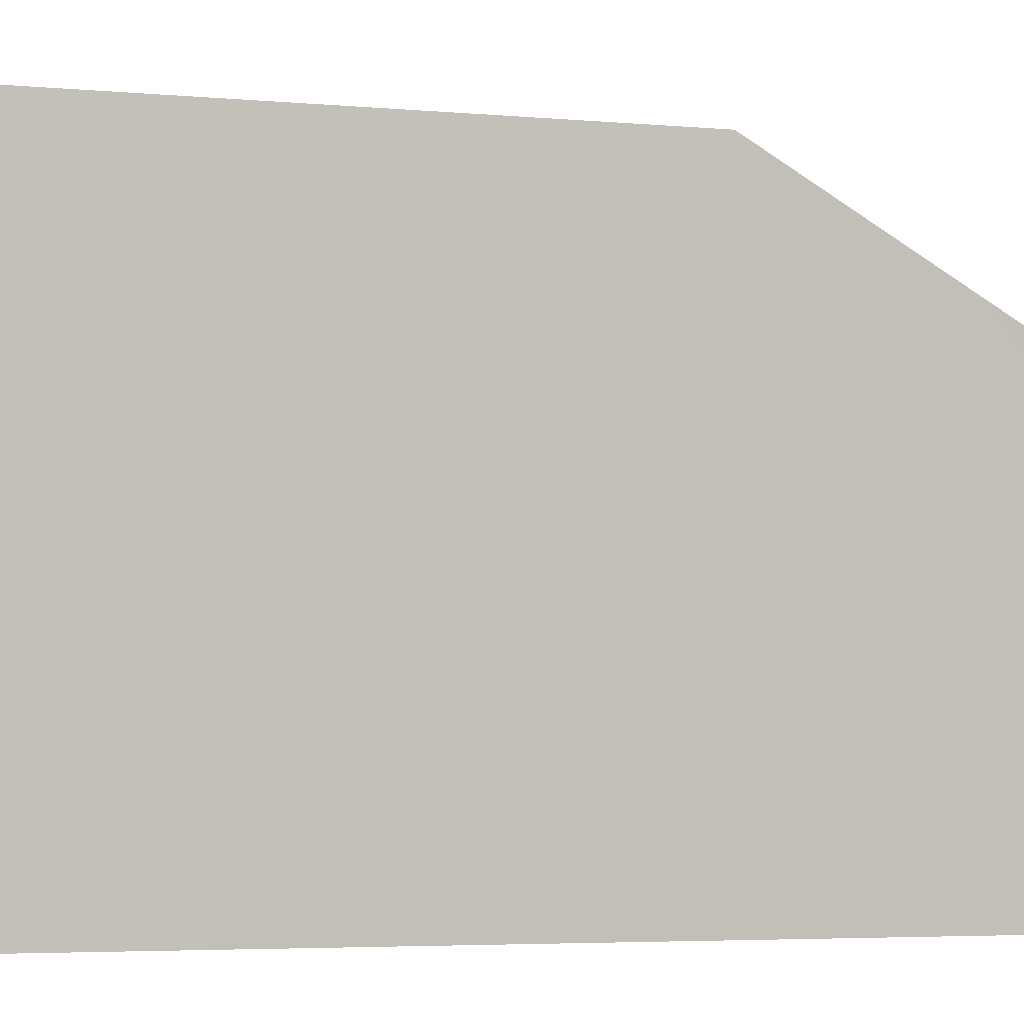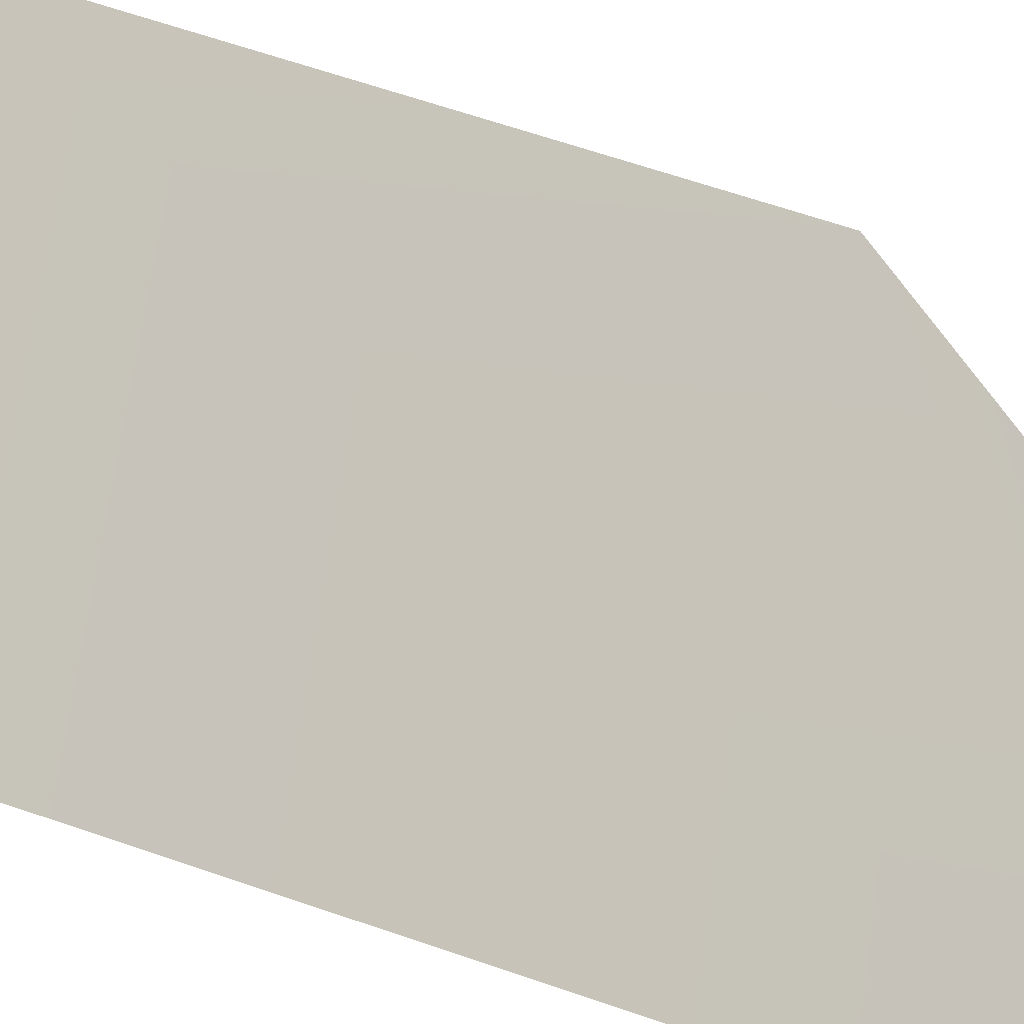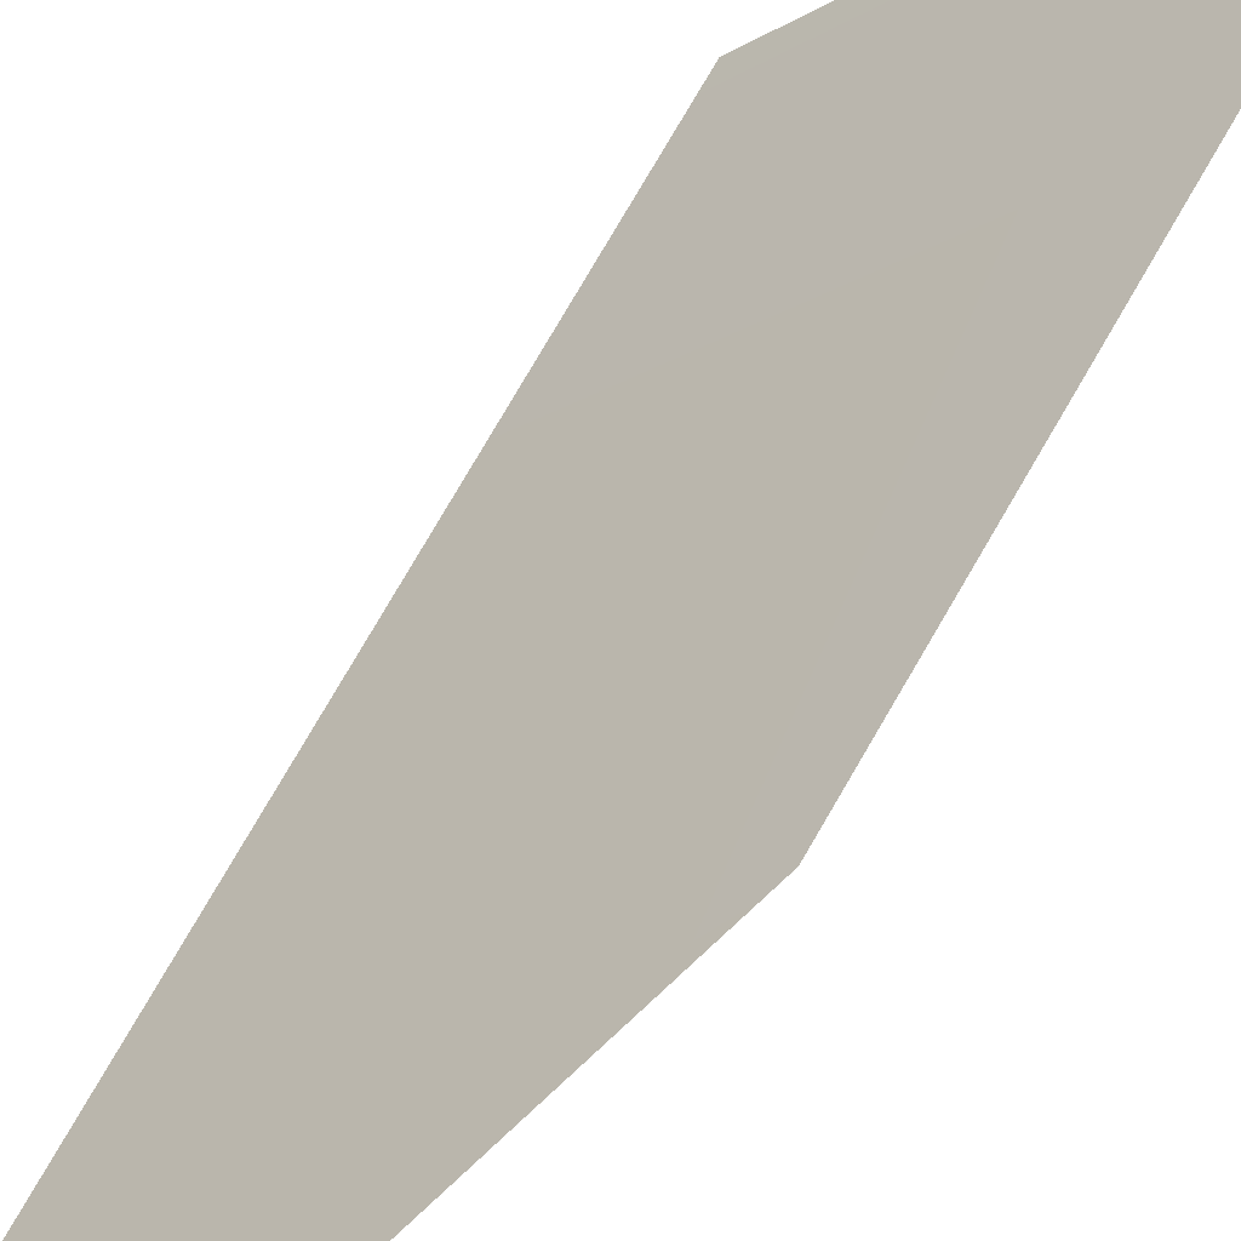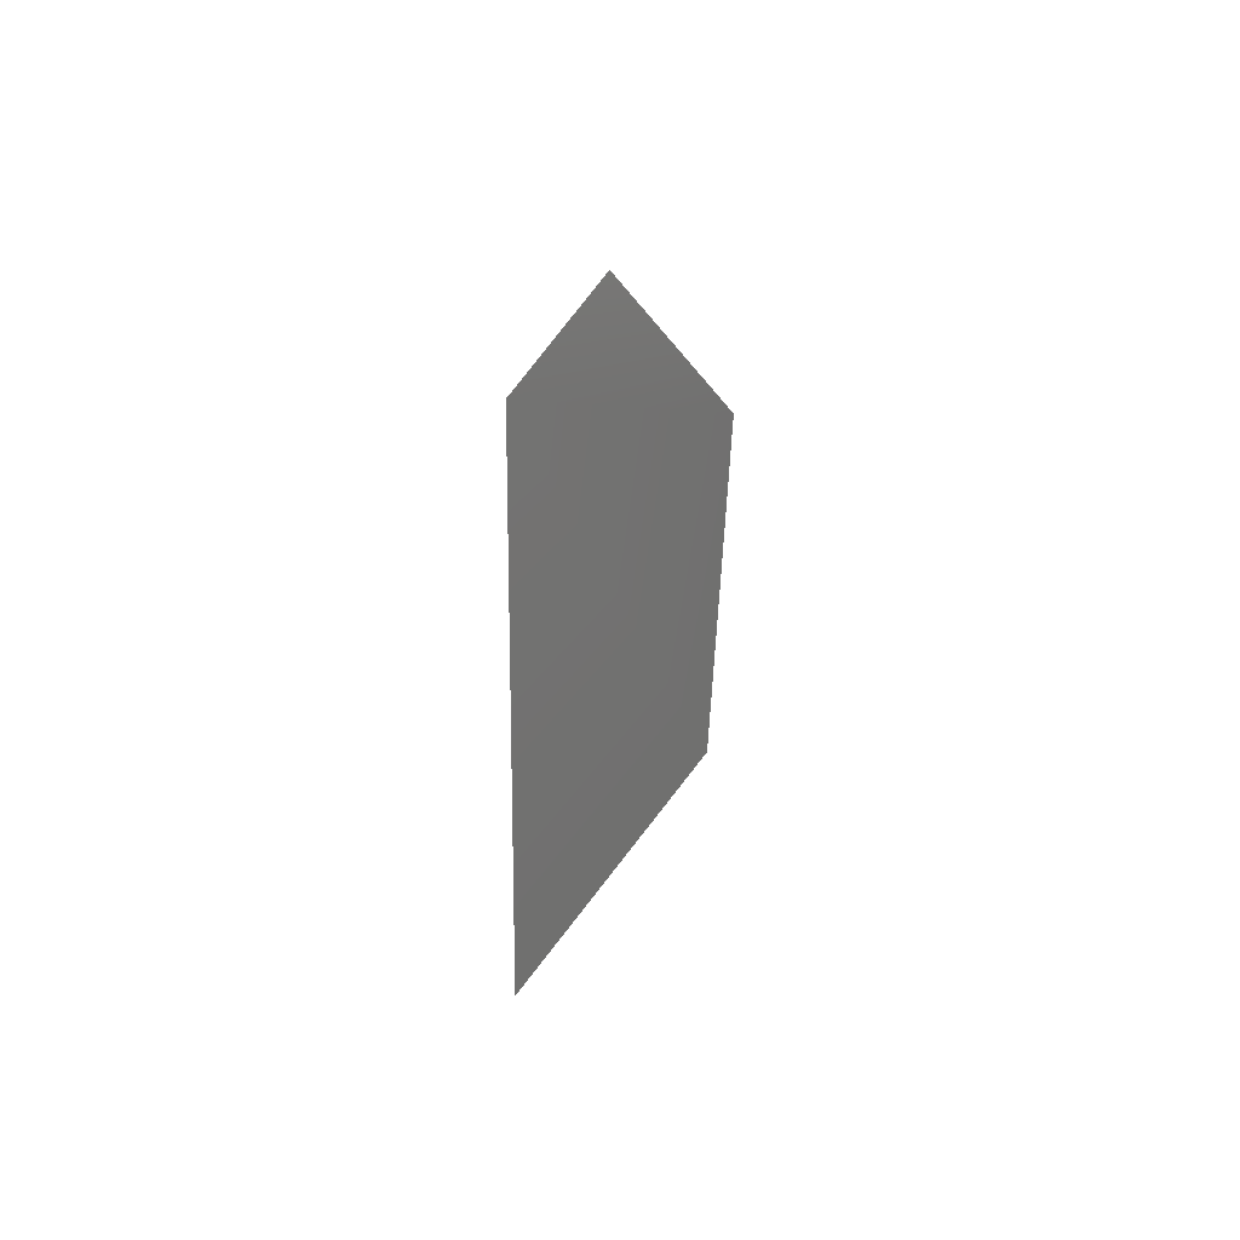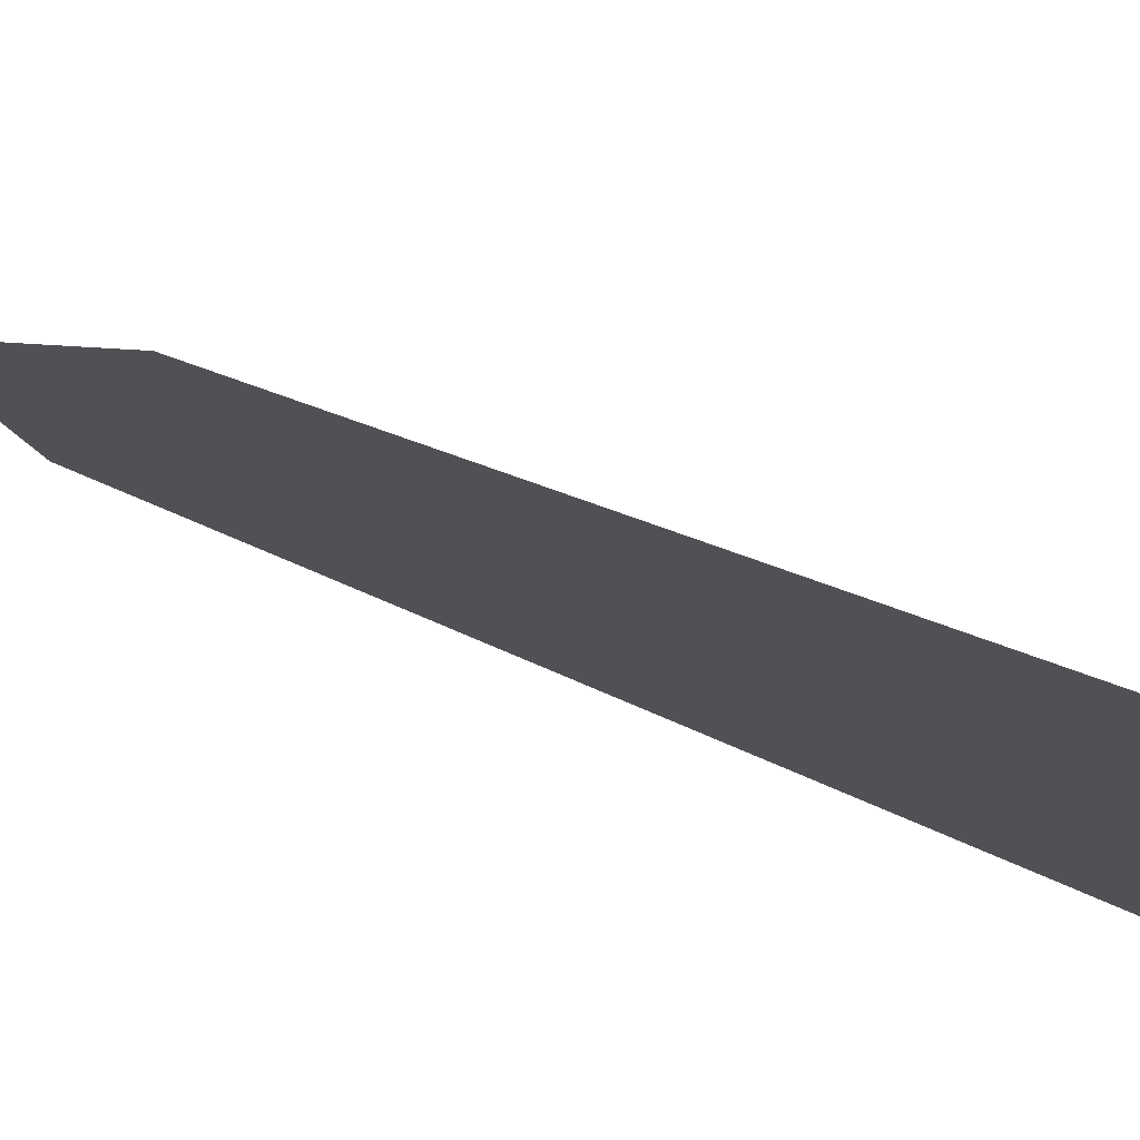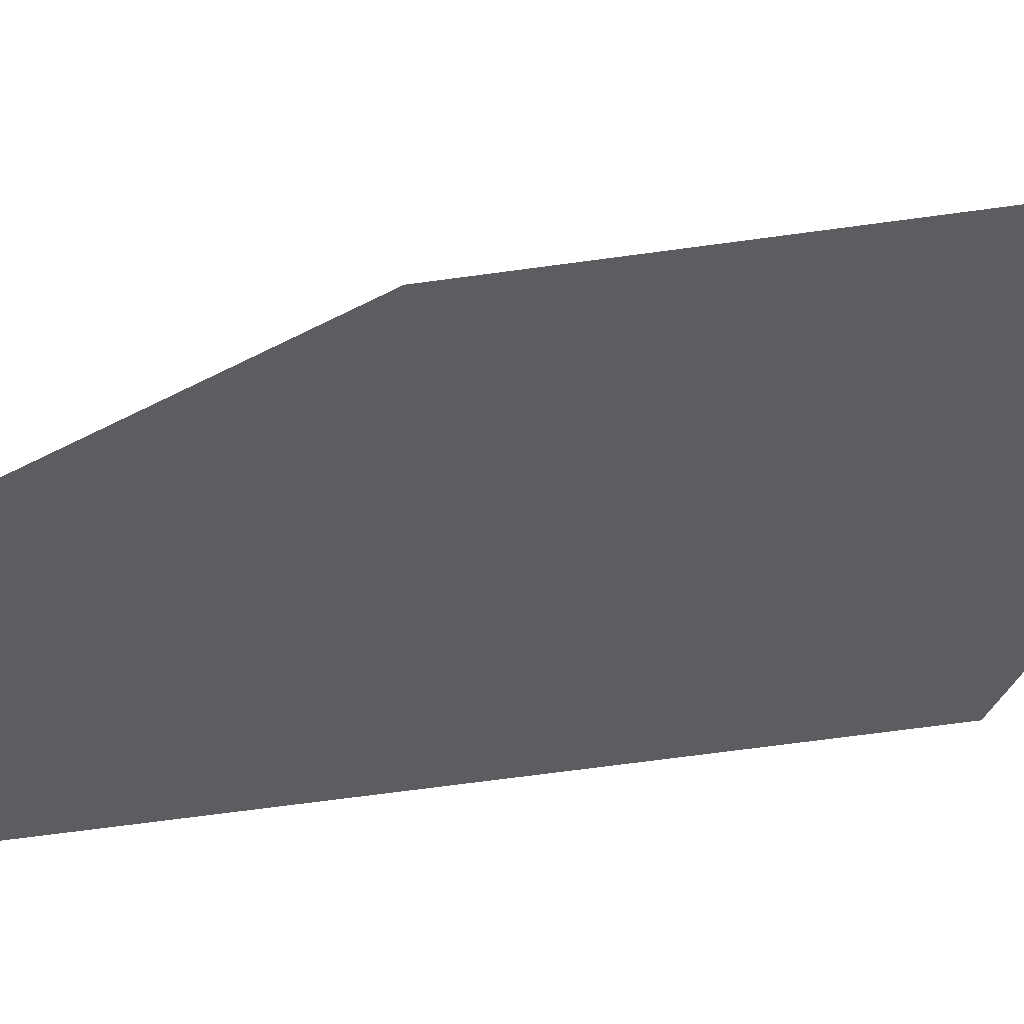
<metadata>
{"format":"obj","ext":"obj","renderer":"f3d","projection":"perspective","resolution":1024,"background":"white","views":[{"elev":42.6,"azim":-91.0,"up":"+Y"},{"elev":22.0,"azim":-55.6,"up":"+Y"},{"elev":63.3,"azim":29.2,"up":"+Y"},{"elev":49.2,"azim":-12.9,"up":"+Z"},{"elev":31.8,"azim":130.2,"up":"+Y"},{"elev":8.7,"azim":66.4,"up":"+Y"}]}
</metadata>
<code>
v 0.05725 0.1037 -0.4227
v 0.05281 0.06071 0.09367
v -0.1786 -0.2108 0.4097
v -0.1968 -0.1958 -0.3182
v -0.0885 -0.1047 0.4094
v 0.05725 0.1037 -0.4227
v -0.1968 -0.1958 -0.3182
v -0.1786 -0.2108 0.4097
v 0.05281 0.06071 0.09367
v -0.0885 -0.1047 0.4094
g glass_frontR_10634_125
f 1 3 2
f 1 4 3
f 2 3 5
f 6 8 7
f 6 9 8
f 9 10 8

</code>
